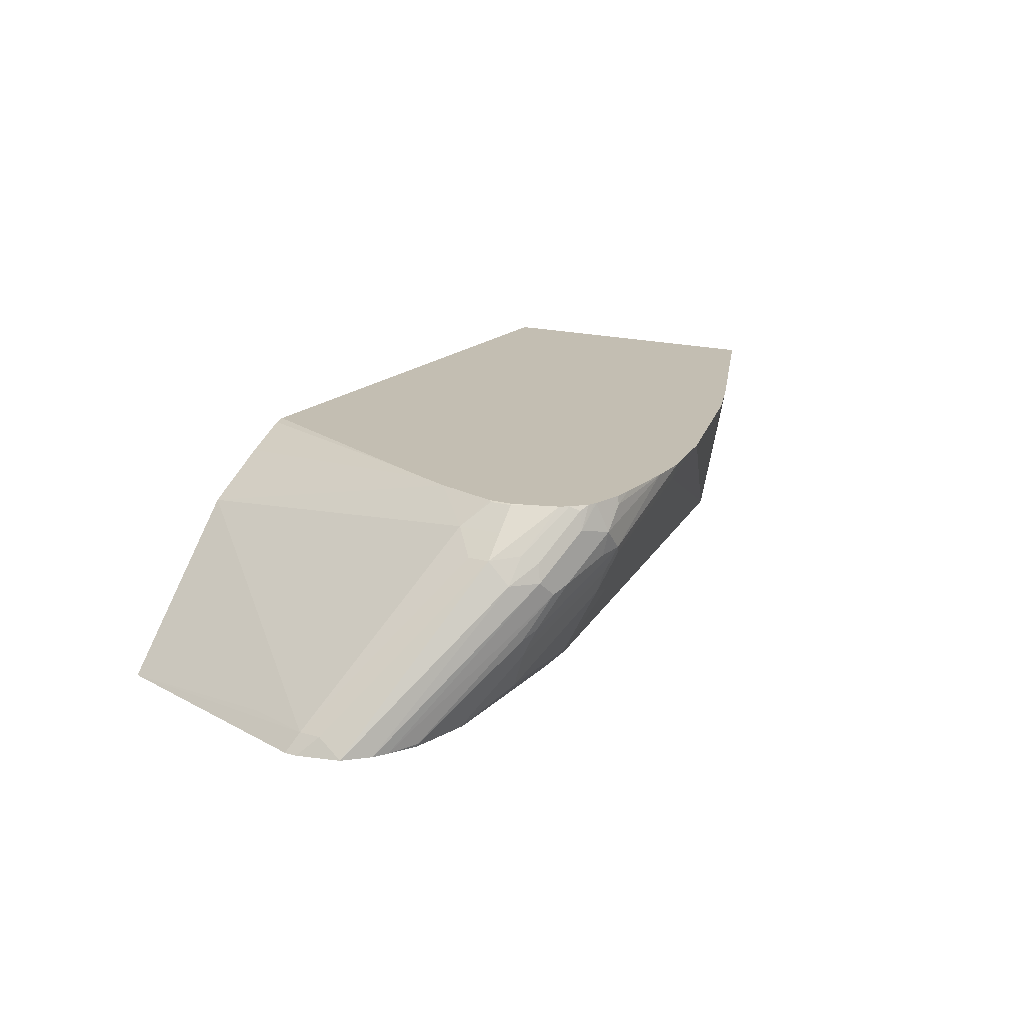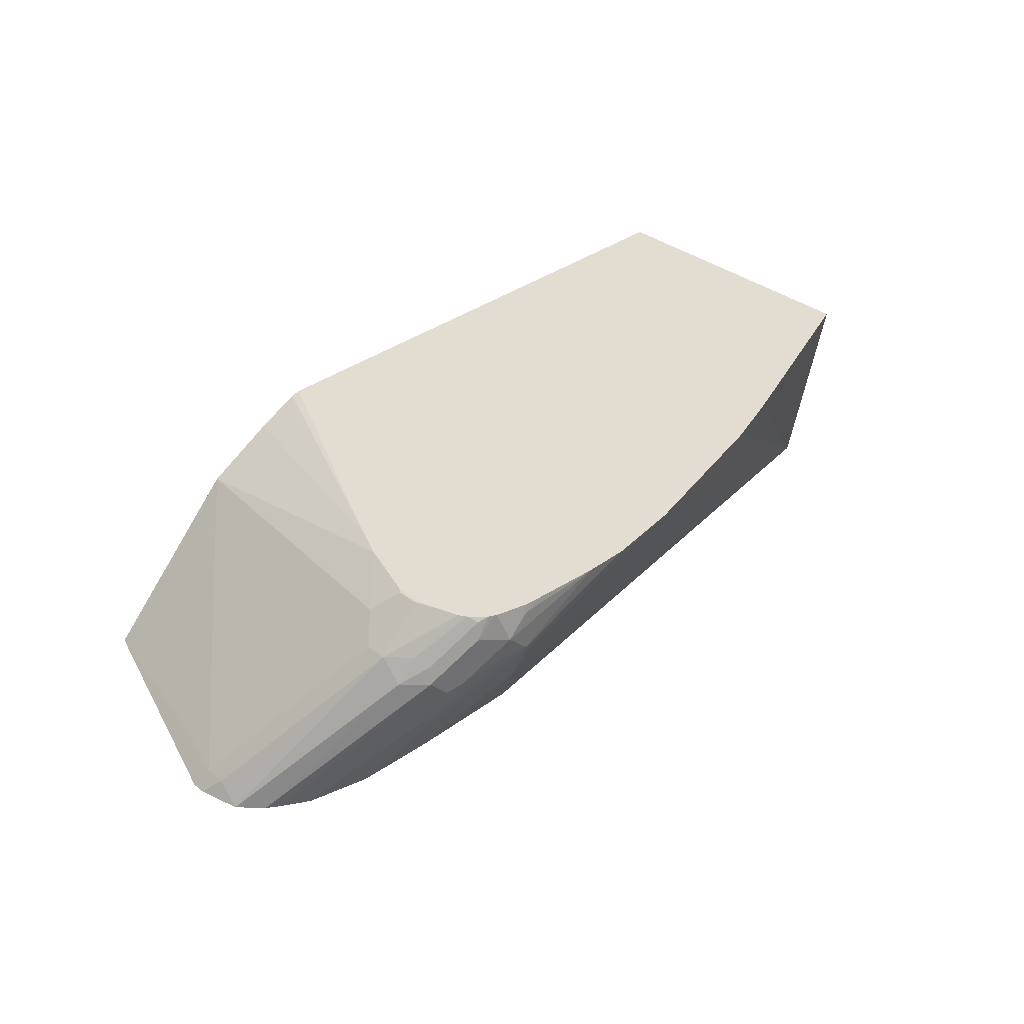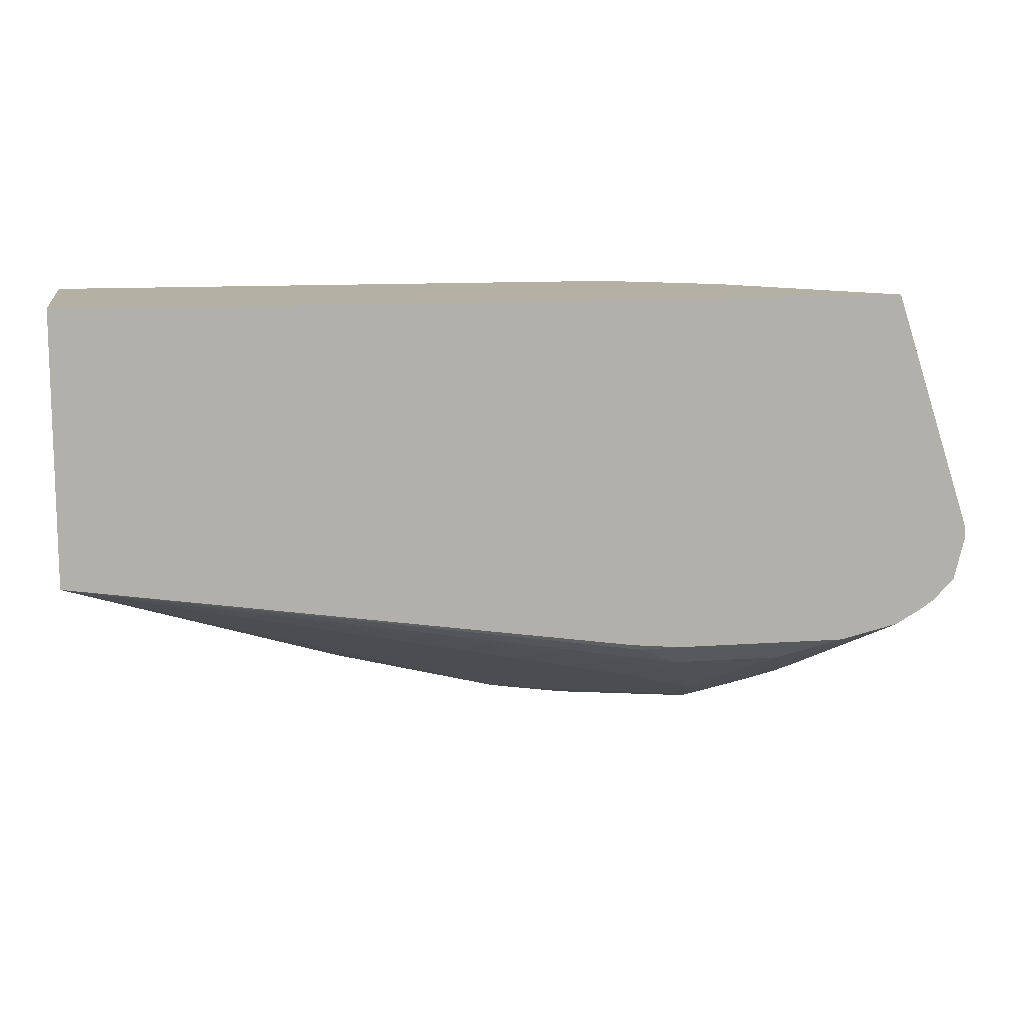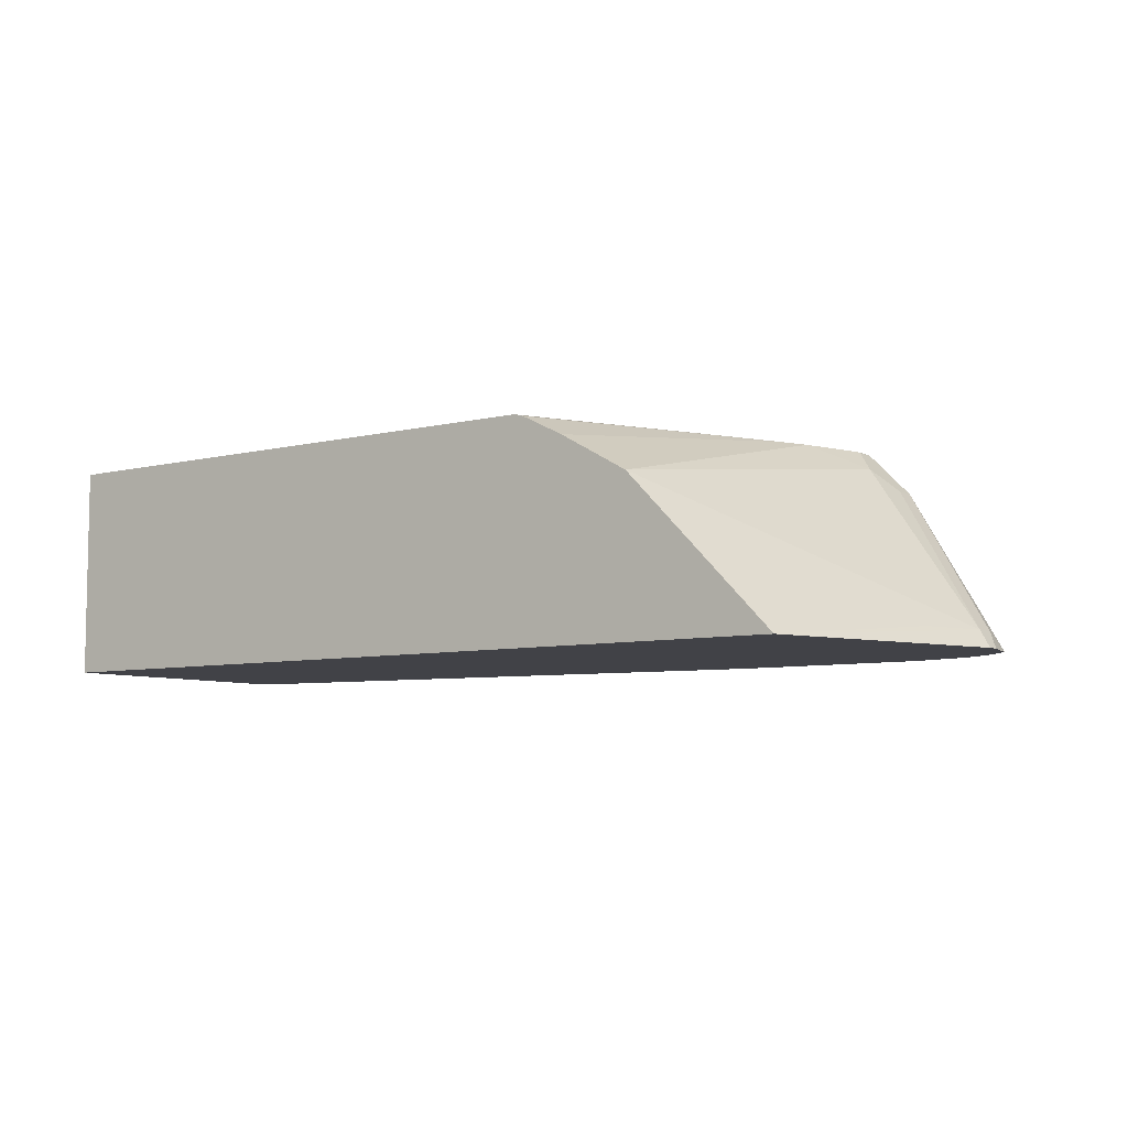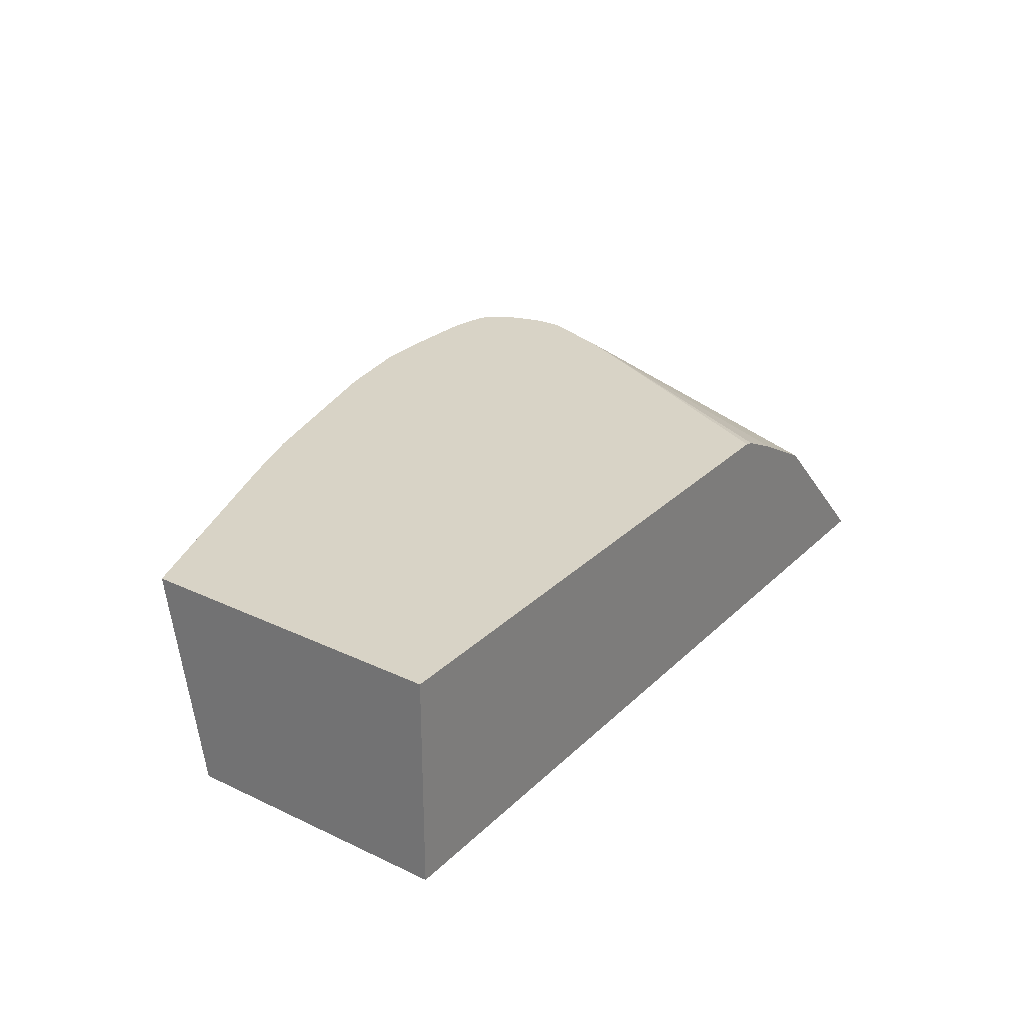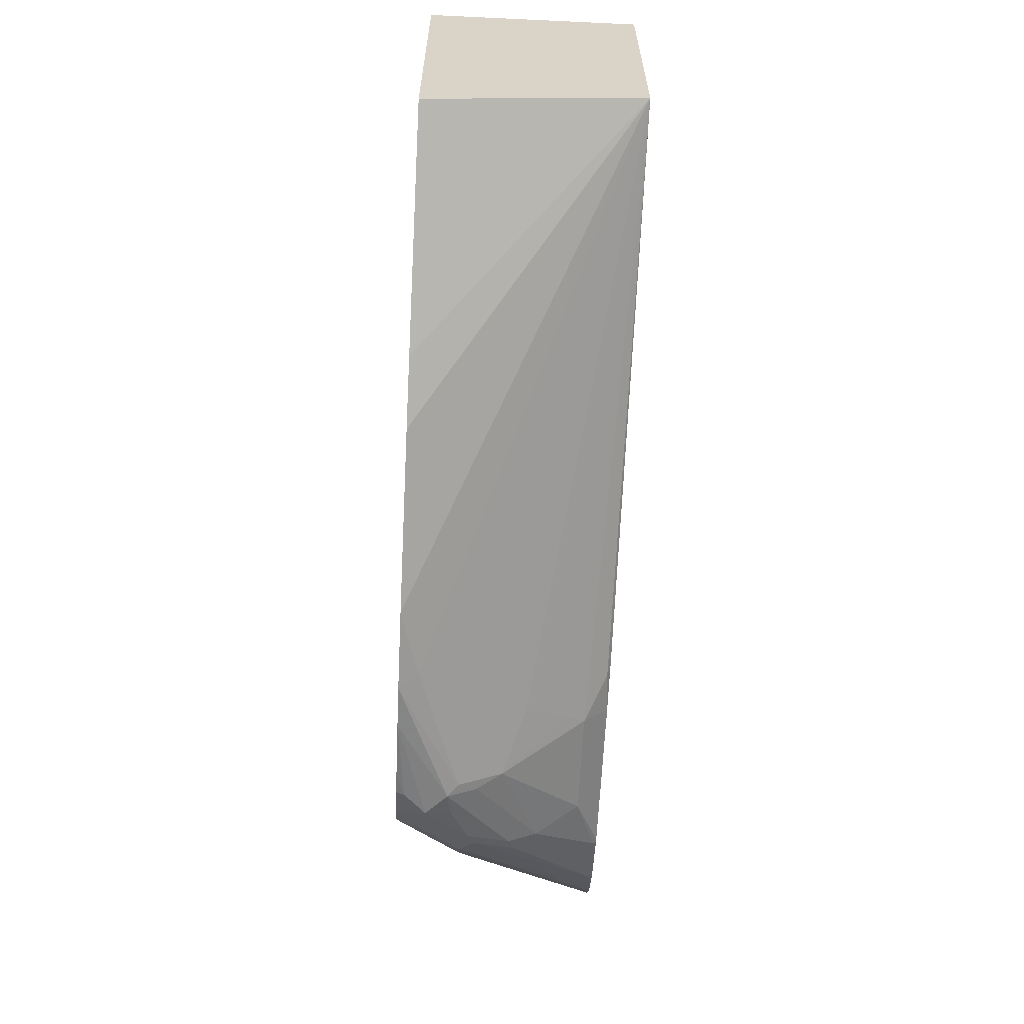
<metadata>
{"format":"obj","ext":"obj","renderer":"f3d","projection":"perspective","resolution":1024,"background":"white","views":[{"elev":17.5,"azim":-61.3,"up":"+Z"},{"elev":35.4,"azim":-44.2,"up":"+Z"},{"elev":11.6,"azim":170.1,"up":"+Y"},{"elev":-6.8,"azim":-144.0,"up":"+Z"},{"elev":28.2,"azim":125.5,"up":"+Z"},{"elev":-61.8,"azim":87.3,"up":"+Y"}]}
</metadata>
<code>
v -0.3976 -0.6599 0.2262
v -0.3579 -0.6599 0.2262
v -0.4573 -0.6562 0.2262
v -0.4772 -0.6562 0.2187
v -0.4971 -0.6562 0.1988
v -0.4772 -0.6562 0.179
v -0.348 -0.6512 0.2088
v -0.2859 -0.6494 0.2262
v -0.4673 -0.6512 0.169
v -0.4757 -0.6547 0.2262
v -0.5046 -0.6475 0.2262
v -0.5236 -0.643 0.2055
v -0.5634 -0.6231 0.1657
v -0.5369 -0.6363 0.1591
v -0.4971 -0.6512 0.1765
v -0.5567 -0.6164 0.1193
v -0.4772 -0.6496 0.1657
v 0.134 -0.4819 0.03037
v -0.1268 -0.6096 0.2262
v -0.4772 -0.643 0.1524
v -0.4673 -0.6313 0.1293
v -0.5071 -0.6463 0.2262
v -0.512 -0.6438 0.2262
v -0.5203 -0.6396 0.222
v -0.5601 -0.6197 0.1823
v -0.5833 -0.6032 0.1657
v -0.6859 -0.5268 0.03037
v -0.6849 -0.5275 0.03037
v -0.674 -0.5348 0.03037
v -0.5501 -0.6297 0.1524
v -0.57 -0.6098 0.1127
v -0.5667 -0.6065 0.1044
v -0.5567 -0.6098 0.1061
v -0.3976 -0.5634 0.03315
v -0.3893 -0.5578 0.03037
v 0.134 -0.2323 0.03037
v 0.134 -0.5162 0.2262
v -0.06713 -0.5897 0.2262
v -0.4076 -0.6114 0.1094
v -0.4275 -0.5915 0.06961
v -0.4374 -0.5833 0.05303
v -0.5567 -0.6032 0.09281
v -0.5369 -0.5833 0.05303
v -0.5244 -0.6313 0.2262
v -0.5667 -0.6065 0.1889
v -0.5833 -0.5833 0.1856
v -0.7053 -0.5065 0.03037
v -0.6512 -0.548 0.03037
v -0.6496 -0.5501 0.03315
v -0.5965 -0.5634 0.03315
v -0.4374 -0.562 0.03037
v -0.4176 -0.5604 0.03037
v 0.134 -0.2323 0.2262
v -0.6405 -0.2323 0.03037
v -0.5924 -0.562 0.03037
v -0.5274 -0.6269 0.2262
v -0.5294 -0.6239 0.2262
v -0.5332 -0.6127 0.2262
v -0.536 -0.604 0.2262
v -0.5634 -0.5833 0.2055
v -0.5833 -0.5634 0.1856
v -0.7026 -0.4839 0.04642
v -0.7148 -0.4678 0.03037
v -0.6484 -0.549 0.03037
v -0.644 -0.5501 0.03037
v -0.5965 -0.5614 0.03037
v -0.6363 -0.5521 0.03037
v -0.394 -0.2323 0.2262
v -0.7148 -0.4562 0.03037
v -0.7026 -0.464 0.04642
v -0.6827 -0.4044 0.04642
v -0.5063 -0.2323 0.1683
v -0.5418 -0.5841 0.2262
v -0.5435 -0.5833 0.2253
v -0.5634 -0.5435 0.2055
v -0.4029 -0.2323 0.224
v -0.4921 -0.4362 0.2262
v -0.5219 -0.502 0.2262
v -0.5095 -0.4735 0.2262
v -0.4427 -0.2323 0.2041
v -0.5418 -0.5617 0.2262
v -0.5435 -0.5634 0.2253
f 32 49 50
f 34 41 51
f 42 50 43
f 32 50 42
f 31 49 32
f 30 49 31
f 32 42 33
f 34 51 52
f 36 68 53
f 36 54 72
f 36 72 80
f 36 80 76
f 36 76 68
f 41 43 55
f 41 55 51
f 29 49 30
f 34 52 35
f 29 48 49
f 18 39 40
f 26 46 47
f 43 50 55
f 18 53 37
f 18 37 38
f 18 38 19
f 18 21 39
f 18 40 41
f 18 41 34
f 20 42 21
f 21 42 43
f 21 43 41
f 21 41 40
f 21 40 39
f 23 44 24
f 24 44 25
f 25 45 26
f 25 44 45
f 26 45 46
f 26 47 27
f 44 56 45
f 72 79 80
f 45 57 46
f 60 82 75
f 61 75 70
f 62 70 69
f 62 69 63
f 68 76 77
f 70 75 72
f 70 72 71
f 60 74 82
f 72 75 78
f 73 81 82
f 73 82 74
f 75 82 81
f 75 81 78
f 76 80 79
f 76 79 77
f 18 36 53
f 72 78 79
f 59 74 60
f 59 73 74
f 54 71 72
f 46 57 58
f 46 58 59
f 46 59 60
f 46 60 75
f 46 75 61
f 46 61 70
f 46 70 62
f 46 62 47
f 47 62 63
f 48 64 49
f 49 64 65
f 49 65 50
f 50 66 55
f 50 65 67
f 50 67 66
f 54 69 70
f 54 70 71
f 45 56 57
f 18 54 36
f 1 3 4
f 18 63 69
f 1 10 3
f 1 4 5
f 1 5 6
f 1 6 2
f 2 7 8
f 2 6 9
f 2 9 7
f 1 11 10
f 3 10 4
f 5 10 11
f 5 11 12
f 5 12 13
f 5 13 14
f 5 14 15
f 5 15 6
f 6 15 14
f 4 10 5
f 6 14 16
f 1 22 11
f 1 44 23
f 18 69 54
f 1 2 8
f 1 8 19
f 1 19 38
f 1 38 37
f 1 37 53
f 1 53 68
f 1 23 22
f 1 68 77
f 1 79 78
f 1 78 81
f 1 81 73
f 1 73 59
f 1 59 58
f 1 57 56
f 1 56 44
f 1 77 79
f 6 16 33
f 1 58 57
f 6 17 9
f 16 32 33
f 17 33 42
f 17 42 20
f 18 34 35
f 18 35 52
f 18 52 51
f 18 51 55
f 18 55 66
f 18 67 65
f 18 65 64
f 18 64 48
f 18 48 29
f 18 29 28
f 18 28 27
f 18 27 47
f 6 33 17
f 18 47 63
f 16 31 32
f 14 31 16
f 18 66 67
f 13 30 14
f 7 18 8
f 7 9 18
f 14 30 31
f 8 18 19
f 9 17 20
f 9 20 21
f 11 22 12
f 12 22 23
f 12 23 24
f 9 21 18
f 12 24 25
f 12 25 13
f 13 25 26
f 13 26 27
f 13 27 28
f 13 29 30
f 13 28 29

</code>
